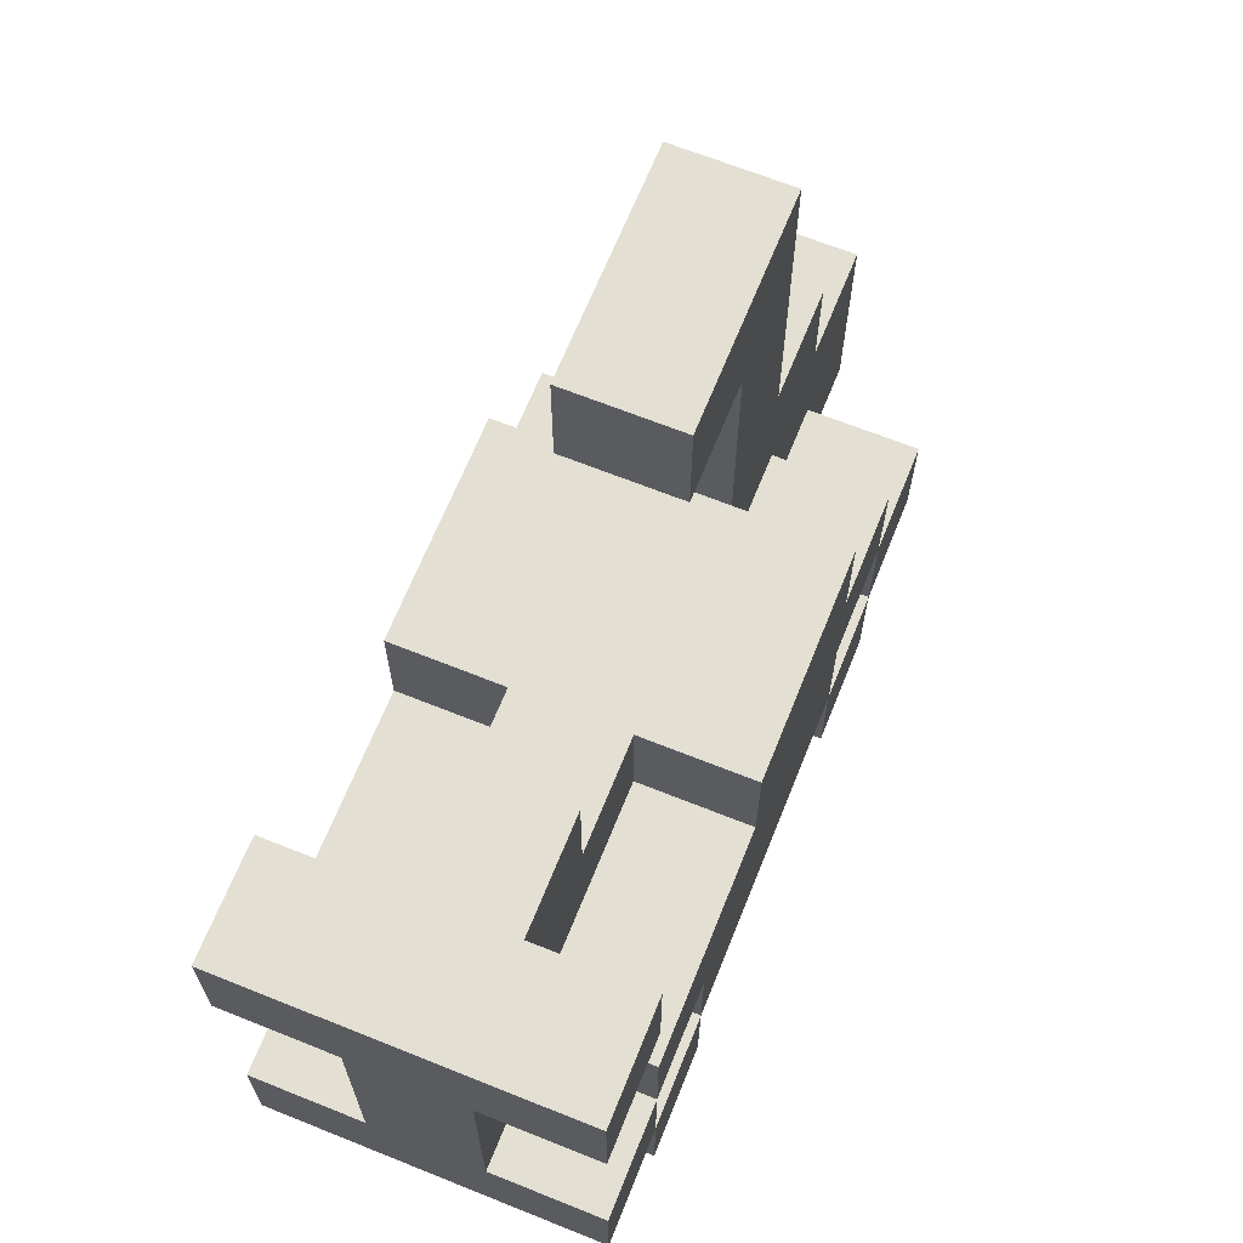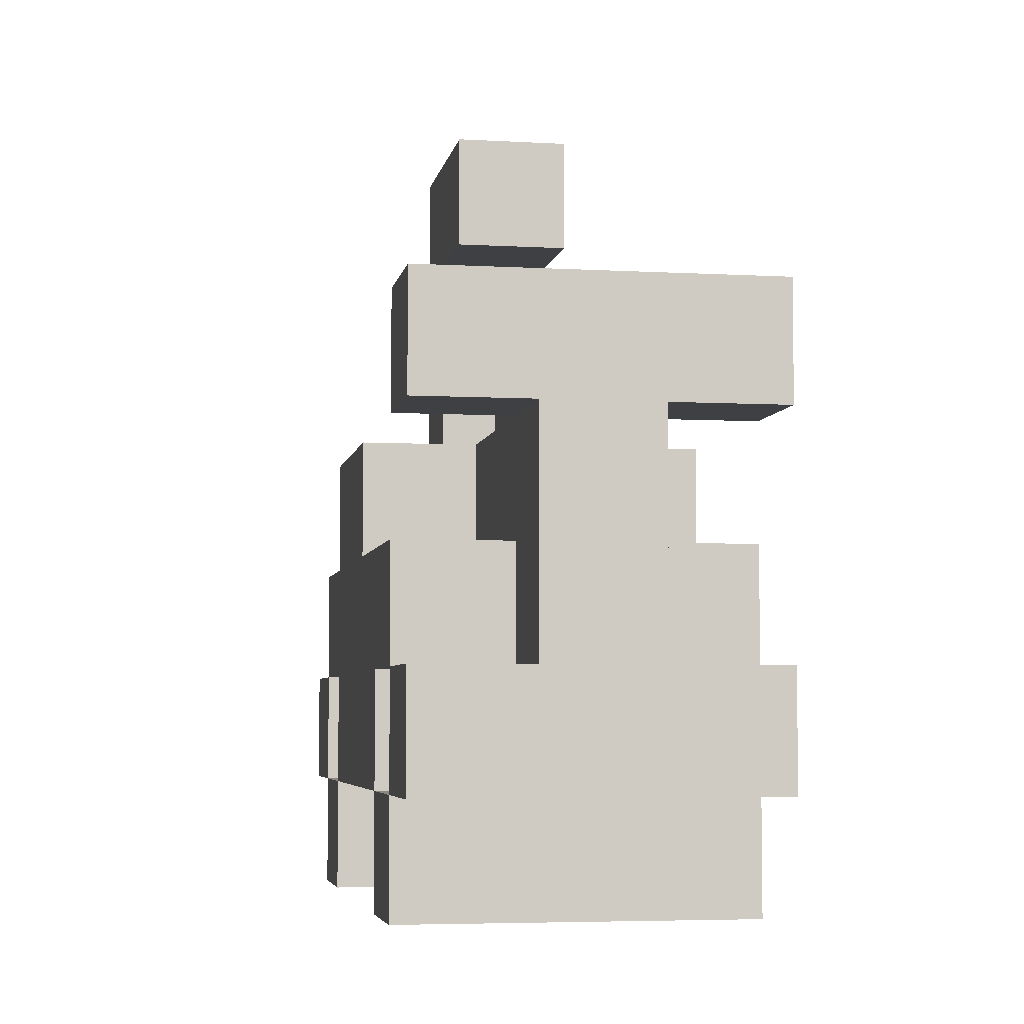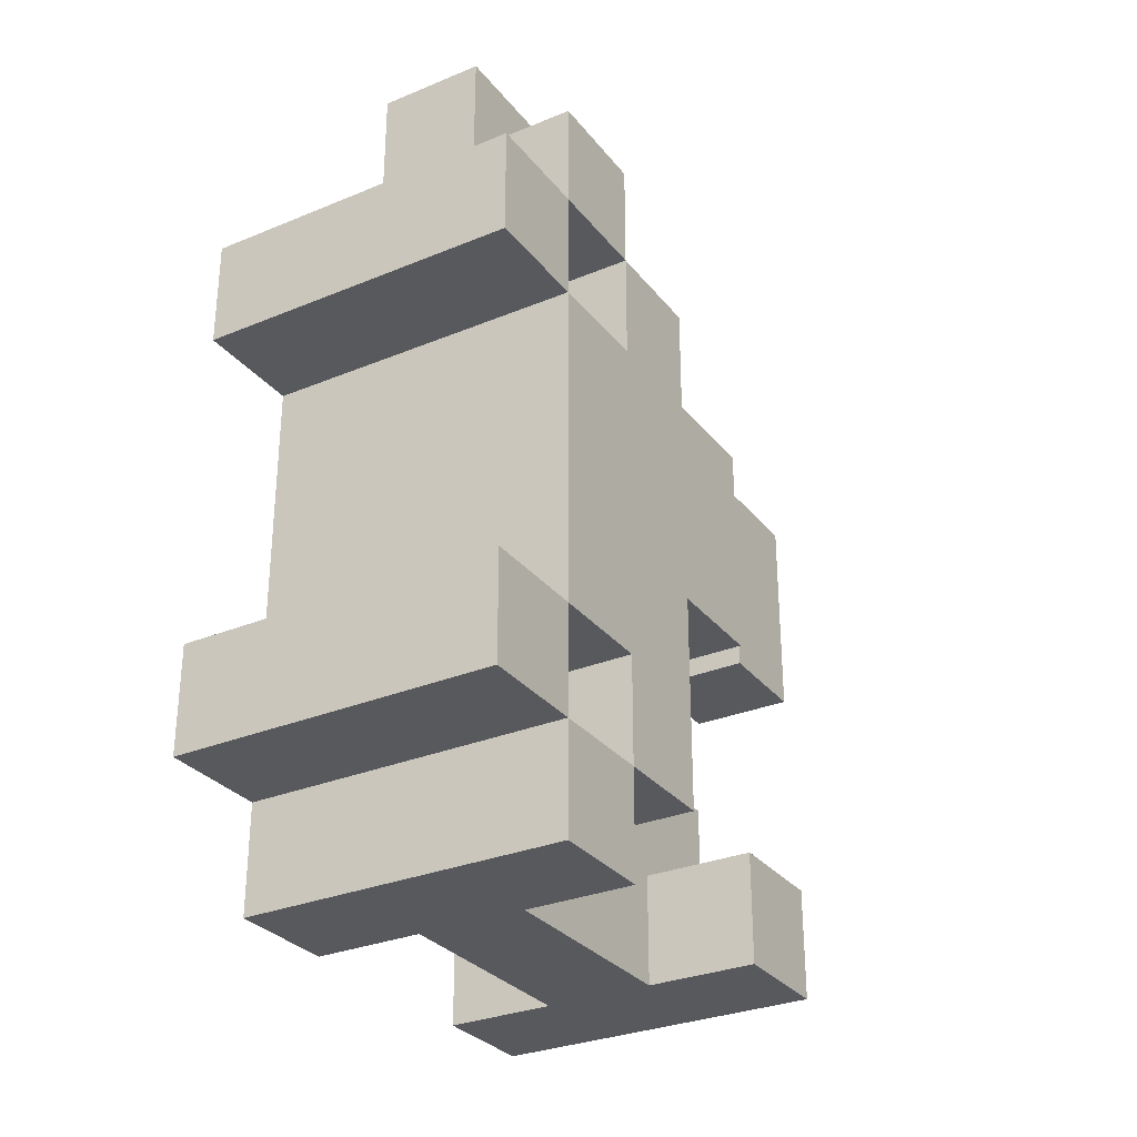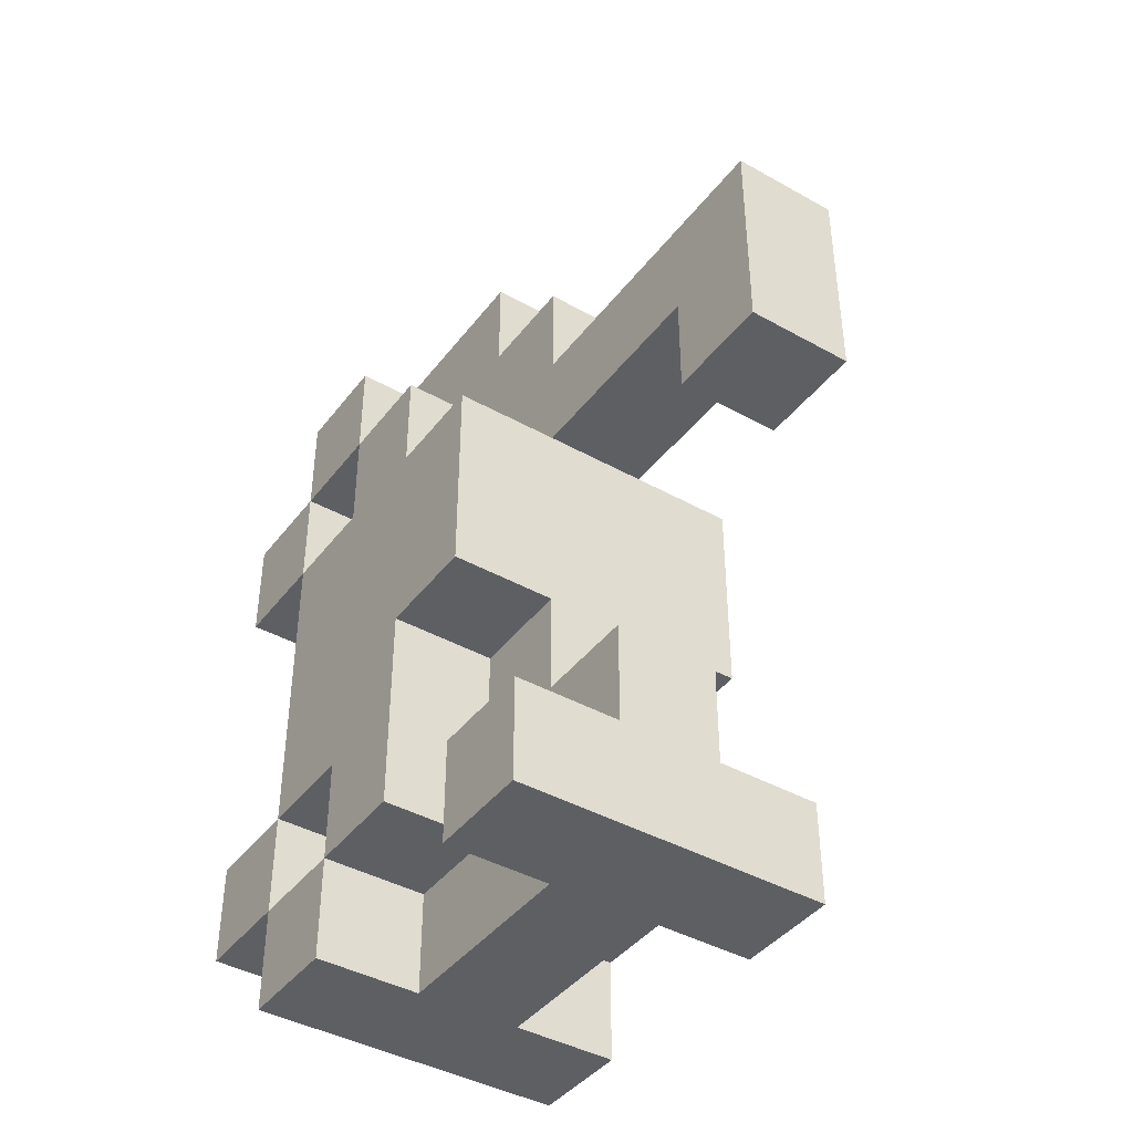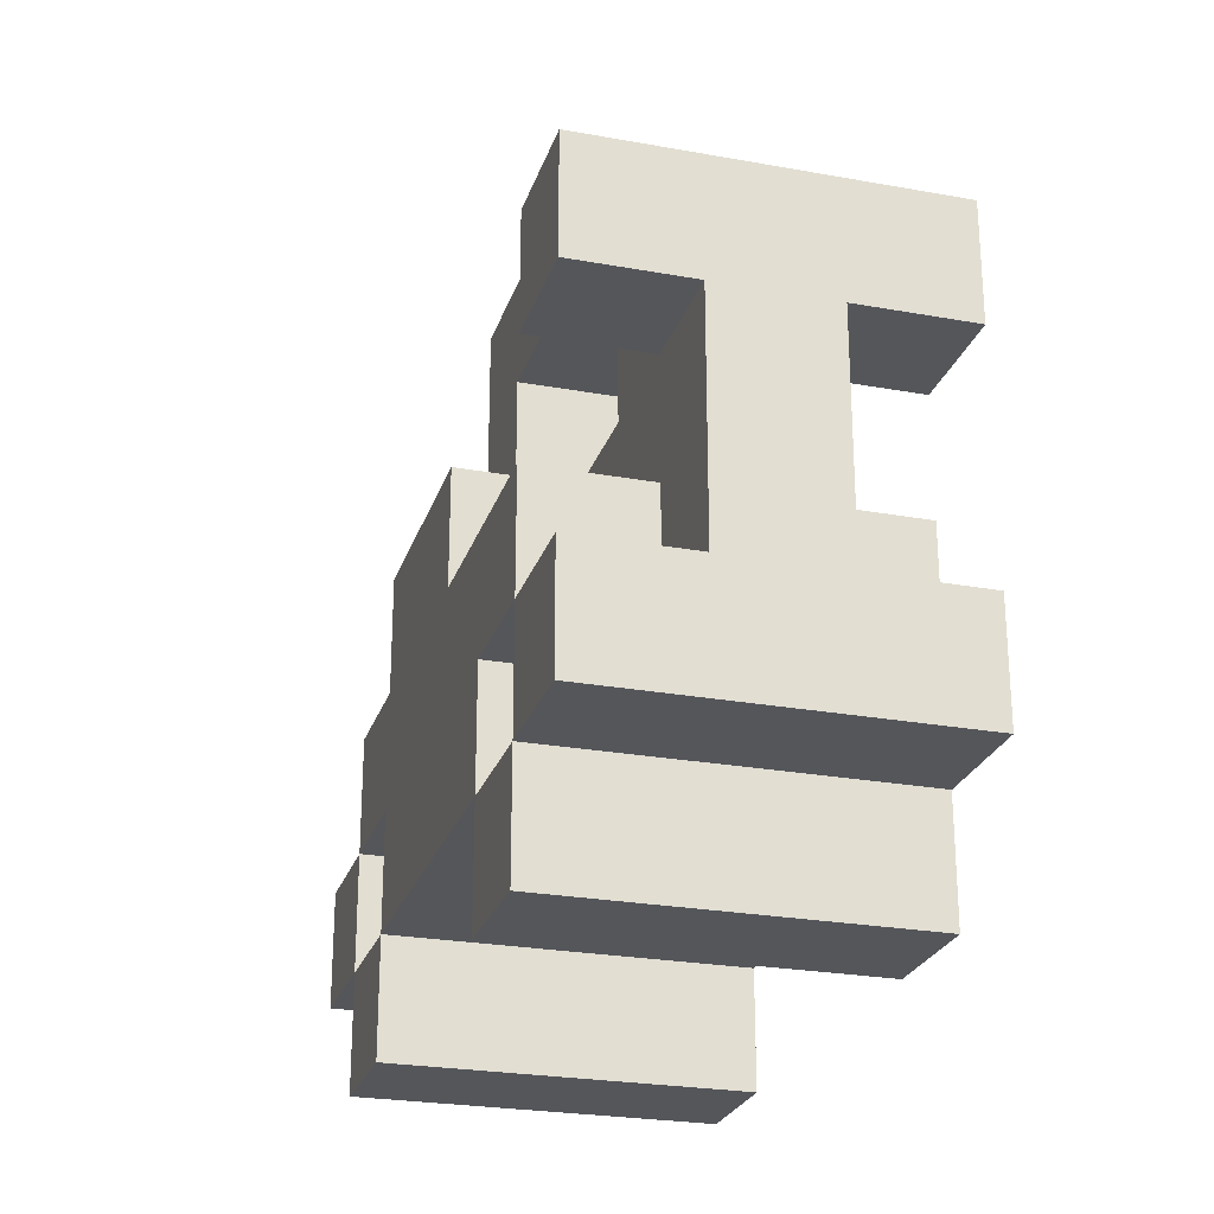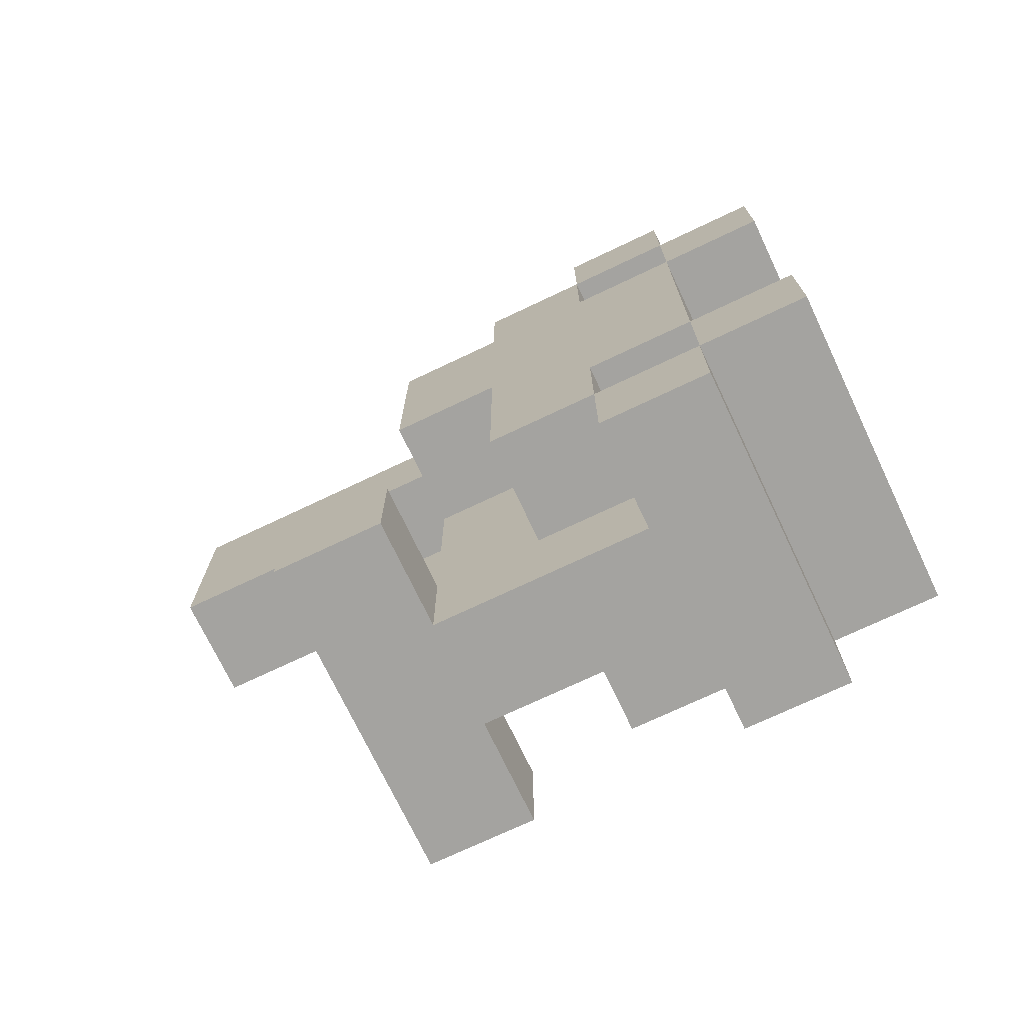
<metadata>
{"format":"obj","ext":"obj","renderer":"f3d","projection":"perspective","resolution":1024,"background":"white","views":[{"elev":66.9,"azim":-158.1,"up":"+Y"},{"elev":-5.1,"azim":170.0,"up":"+Y"},{"elev":-30.2,"azim":31.0,"up":"+Z"},{"elev":-41.7,"azim":145.9,"up":"+Z"},{"elev":-25.3,"azim":163.7,"up":"+Y"},{"elev":-72.8,"azim":-64.6,"up":"+Z"}]}
</metadata>
<code>
v -1.5 0 2
v -1.5 0 1
v -1.5 0 -2
v -1.5 0 -3
v -1.5 1 3
v -1.5 1 2
v -1.5 1 1
v -1.5 1 -0
v -1.5 1 -1
v -1.5 1 -2
v -1.5 1 -3
v -1.5 1 -4
v -1.5 2 3
v -1.5 2 2
v -1.5 2 1
v -1.5 2 -0
v -1.5 2 -1
v -1.5 2 -2
v -1.5 2 -3
v -1.5 2 -4
v -1.5 3 2
v -1.5 3 1
v -1.5 3 -1
v -1.5 3 -2
v -1.5 3 -3
v -1.5 4 1
v -1.5 4 -1
v -1.5 4 -3
v -1.5 4 -4
v -1.5 5 -3
v -1.5 5 -4
v -0.5 1 4
v -0.5 1 3
v -0.5 1 2
v -0.5 1 1
v -0.5 1 -2
v -0.5 1 -3
v -0.5 2 3
v -0.5 2 2
v -0.5 2 1
v -0.5 2 -2
v -0.5 2 -3
v -0.5 2 -4
v -0.5 3 4
v -0.5 3 3
v -0.5 3 2
v -0.5 3 1
v -0.5 3 -1
v -0.5 3 -2
v -0.5 3 -3
v -0.5 4 3
v -0.5 4 2
v -0.5 4 1
v -0.5 4 -1
v -0.5 4 -2
v -0.5 4 -3
v -0.5 4 -4
v -0.5 5 -2
v -0.5 5 -3
v -0.5 6 2
v -0.5 6 1
v -0.5 6 -0
v -0.5 7 2
v -0.5 7 -0
v 0.5 1 4
v 0.5 1 3
v 0.5 1 2
v 0.5 1 1
v 0.5 1 -2
v 0.5 1 -3
v 0.5 2 3
v 0.5 2 2
v 0.5 2 1
v 0.5 2 -2
v 0.5 2 -3
v 0.5 2 -4
v 0.5 3 4
v 0.5 3 3
v 0.5 3 2
v 0.5 3 1
v 0.5 3 -1
v 0.5 3 -2
v 0.5 3 -3
v 0.5 4 3
v 0.5 4 2
v 0.5 4 1
v 0.5 4 -1
v 0.5 4 -2
v 0.5 4 -3
v 0.5 4 -4
v 0.5 5 -2
v 0.5 5 -3
v 0.5 6 2
v 0.5 6 1
v 0.5 6 -0
v 0.5 7 2
v 0.5 7 -0
v 1.5 0 2
v 1.5 0 1
v 1.5 0 -2
v 1.5 0 -3
v 1.5 1 3
v 1.5 1 2
v 1.5 1 1
v 1.5 1 -0
v 1.5 1 -1
v 1.5 1 -2
v 1.5 1 -3
v 1.5 1 -4
v 1.5 2 3
v 1.5 2 2
v 1.5 2 1
v 1.5 2 -0
v 1.5 2 -1
v 1.5 2 -2
v 1.5 2 -3
v 1.5 2 -4
v 1.5 3 2
v 1.5 3 1
v 1.5 3 -1
v 1.5 3 -2
v 1.5 3 -3
v 1.5 4 1
v 1.5 4 -1
v 1.5 4 -3
v 1.5 4 -4
v 1.5 5 -3
v 1.5 5 -4
v -0.5 1 4
v -0.5 3 4
v 0.5 1 4
v 0.5 3 4
v -1.5 1 3
v -1.5 2 3
v -0.5 1 3
v -0.5 2 3
v -0.5 3 3
v -0.5 4 3
v 0.5 1 3
v 0.5 2 3
v 0.5 3 3
v 0.5 4 3
v 1.5 1 3
v 1.5 2 3
v -1.5 0 2
v -1.5 1 2
v -1.5 2 2
v -1.5 3 2
v -0.5 2 2
v -0.5 3 2
v -0.5 4 2
v -0.5 6 2
v -0.5 7 2
v 0.5 2 2
v 0.5 3 2
v 0.5 4 2
v 0.5 6 2
v 0.5 7 2
v 1.5 0 2
v 1.5 1 2
v 1.5 2 2
v 1.5 3 2
v -1.5 1 1
v -1.5 2 1
v -1.5 3 1
v -1.5 4 1
v -0.5 1 1
v -0.5 2 1
v -0.5 3 1
v -0.5 4 1
v 0.5 1 1
v 0.5 2 1
v 0.5 3 1
v 0.5 4 1
v 1.5 1 1
v 1.5 2 1
v 1.5 3 1
v 1.5 4 1
v -1.5 0 -2
v -1.5 1 -2
v -0.5 4 -2
v -0.5 5 -2
v 0.5 4 -2
v 0.5 5 -2
v 1.5 0 -2
v 1.5 1 -2
v -1.5 1 -3
v -1.5 2 -3
v -1.5 4 -3
v -1.5 5 -3
v -0.5 1 -3
v -0.5 2 -3
v -0.5 4 -3
v -0.5 5 -3
v 0.5 1 -3
v 0.5 2 -3
v 0.5 4 -3
v 0.5 5 -3
v 1.5 1 -3
v 1.5 2 -3
v 1.5 4 -3
v 1.5 5 -3
v -1.5 1 2
v -1.5 2 2
v -0.5 1 2
v -0.5 2 2
v 0.5 1 2
v 0.5 2 2
v 1.5 1 2
v 1.5 2 2
v -1.5 0 1
v -1.5 1 1
v -0.5 4 1
v -0.5 6 1
v 0.5 4 1
v 0.5 6 1
v 1.5 0 1
v 1.5 1 1
v -0.5 6 -0
v -0.5 7 -0
v 0.5 6 -0
v 0.5 7 -0
v -1.5 3 -1
v -1.5 4 -1
v -0.5 3 -1
v -0.5 4 -1
v 0.5 3 -1
v 0.5 4 -1
v 1.5 3 -1
v 1.5 4 -1
v -1.5 1 -2
v -1.5 2 -2
v -0.5 1 -2
v -0.5 2 -2
v 0.5 1 -2
v 0.5 2 -2
v 1.5 1 -2
v 1.5 2 -2
v -1.5 0 -3
v -1.5 1 -3
v -1.5 2 -3
v -1.5 3 -3
v -0.5 2 -3
v -0.5 3 -3
v 0.5 2 -3
v 0.5 3 -3
v 1.5 0 -3
v 1.5 1 -3
v 1.5 2 -3
v 1.5 3 -3
v -1.5 1 -4
v -1.5 2 -4
v -1.5 4 -4
v -1.5 5 -4
v -0.5 2 -4
v -0.5 4 -4
v 0.5 2 -4
v 0.5 4 -4
v 1.5 1 -4
v 1.5 2 -4
v 1.5 4 -4
v 1.5 5 -4
v -1.5 0 2
v 1.5 0 2
v -1.5 0 1
v 1.5 0 1
v -1.5 0 -2
v 1.5 0 -2
v -1.5 0 -3
v 1.5 0 -3
v -0.5 1 4
v 0.5 1 4
v -1.5 1 3
v -0.5 1 3
v 0.5 1 3
v 1.5 1 3
v -1.5 1 2
v 1.5 1 2
v -1.5 1 1
v 1.5 1 1
v -1.5 1 -0
v -0.5 1 -0
v 0.5 1 -0
v 1.5 1 -0
v -1.5 1 -1
v -0.5 1 -1
v 0.5 1 -1
v 1.5 1 -1
v -1.5 1 -2
v 1.5 1 -2
v -1.5 1 -3
v 1.5 1 -3
v -1.5 1 -4
v 1.5 1 -4
v -1.5 2 2
v -0.5 2 2
v 0.5 2 2
v 1.5 2 2
v -1.5 2 1
v -0.5 2 1
v 0.5 2 1
v 1.5 2 1
v -1.5 2 -2
v -0.5 2 -2
v 0.5 2 -2
v 1.5 2 -2
v -1.5 2 -3
v -0.5 2 -3
v 0.5 2 -3
v 1.5 2 -3
v -1.5 4 -3
v -0.5 4 -3
v 0.5 4 -3
v 1.5 4 -3
v -1.5 4 -4
v -0.5 4 -4
v 0.5 4 -4
v 1.5 4 -4
v -0.5 6 1
v 0.5 6 1
v -0.5 6 -0
v 0.5 6 -0
v -1.5 1 2
v -0.5 1 2
v 0.5 1 2
v 1.5 1 2
v -1.5 1 1
v -0.5 1 1
v 0.5 1 1
v 1.5 1 1
v -1.5 1 -2
v -0.5 1 -2
v 0.5 1 -2
v 1.5 1 -2
v -1.5 1 -3
v -0.5 1 -3
v 0.5 1 -3
v 1.5 1 -3
v -1.5 2 3
v -0.5 2 3
v 0.5 2 3
v 1.5 2 3
v -1.5 2 2
v -0.5 2 2
v 0.5 2 2
v 1.5 2 2
v -1.5 2 -3
v -0.5 2 -3
v 0.5 2 -3
v 1.5 2 -3
v -1.5 2 -4
v -0.5 2 -4
v 0.5 2 -4
v 1.5 2 -4
v -0.5 3 4
v 0.5 3 4
v -0.5 3 3
v 0.5 3 3
v -1.5 3 2
v -0.5 3 2
v 0.5 3 2
v 1.5 3 2
v -1.5 3 1
v -0.5 3 1
v 0.5 3 1
v 1.5 3 1
v -1.5 3 -1
v -0.5 3 -1
v 0.5 3 -1
v 1.5 3 -1
v -1.5 3 -2
v -0.5 3 -2
v 0.5 3 -2
v 1.5 3 -2
v -1.5 3 -3
v -0.5 3 -3
v 0.5 3 -3
v 1.5 3 -3
v -0.5 4 3
v 0.5 4 3
v -0.5 4 2
v 0.5 4 2
v -1.5 4 1
v -0.5 4 1
v 0.5 4 1
v 1.5 4 1
v -1.5 4 -1
v -0.5 4 -1
v 0.5 4 -1
v 1.5 4 -1
v -0.5 4 -2
v 0.5 4 -2
v -0.5 5 -2
v 0.5 5 -2
v -1.5 5 -3
v -0.5 5 -3
v 0.5 5 -3
v 1.5 5 -3
v -1.5 5 -4
v 1.5 5 -4
v -0.5 7 2
v 0.5 7 2
v -0.5 7 -0
v 0.5 7 -0
f 6 2 1
f 7 2 6
f 10 4 3
f 11 4 10
f 13 6 5
f 14 6 13
f 15 8 7
f 16 9 8
f 16 8 15
f 17 10 9
f 17 9 16
f 18 10 17
f 19 12 11
f 20 12 19
f 21 15 14
f 22 18 17
f 22 15 21
f 22 16 15
f 22 17 16
f 23 18 22
f 24 19 18
f 24 18 23
f 25 19 24
f 26 23 22
f 27 23 26
f 30 29 28
f 31 29 30
f 38 33 32
f 39 35 34
f 40 35 39
f 41 37 36
f 42 37 41
f 44 38 32
f 44 39 38
f 45 39 44
f 46 39 45
f 50 43 42
f 51 46 45
f 51 47 46
f 52 47 51
f 53 47 52
f 54 49 48
f 54 50 49
f 55 50 54
f 56 43 50
f 56 50 55
f 57 43 56
f 58 56 55
f 59 56 58
f 60 53 52
f 61 53 60
f 63 61 60
f 63 62 61
f 64 62 63
f 65 66 71
f 67 68 72
f 72 68 73
f 69 70 74
f 74 70 75
f 65 71 77
f 71 72 77
f 77 72 78
f 78 72 79
f 75 76 83
f 78 79 84
f 79 80 84
f 84 80 85
f 85 80 86
f 81 82 87
f 82 83 87
f 87 83 88
f 83 76 89
f 88 83 89
f 89 76 90
f 88 89 91
f 91 89 92
f 85 86 93
f 93 86 94
f 93 94 96
f 94 95 96
f 96 95 97
f 98 99 103
f 103 99 104
f 100 101 107
f 107 101 108
f 102 103 110
f 110 103 111
f 104 105 112
f 105 106 113
f 112 105 113
f 106 107 114
f 113 106 114
f 114 107 115
f 108 109 116
f 116 109 117
f 111 112 118
f 114 115 119
f 118 112 119
f 112 113 119
f 113 114 119
f 119 115 120
f 115 116 121
f 120 115 121
f 121 116 122
f 119 120 123
f 123 120 124
f 125 126 127
f 127 126 128
f 131 130 129
f 132 130 131
f 135 134 133
f 136 134 135
f 141 138 137
f 142 138 141
f 143 140 139
f 144 140 143
f 149 148 147
f 150 148 149
f 156 152 151
f 157 153 152
f 157 152 156
f 158 153 157
f 159 146 145
f 160 146 159
f 161 155 154
f 162 155 161
f 167 164 163
f 168 164 167
f 169 166 165
f 170 166 169
f 175 172 171
f 176 172 175
f 177 174 173
f 178 174 177
f 183 182 181
f 184 182 183
f 185 180 179
f 186 180 185
f 191 188 187
f 192 188 191
f 193 190 189
f 194 190 193
f 199 196 195
f 200 196 199
f 201 198 197
f 202 198 201
f 203 204 205
f 205 204 206
f 207 208 209
f 209 208 210
f 213 214 215
f 215 214 216
f 211 212 217
f 217 212 218
f 219 220 221
f 221 220 222
f 223 224 225
f 225 224 226
f 227 228 229
f 229 228 230
f 231 232 233
f 233 232 234
f 235 236 237
f 237 236 238
f 241 242 243
f 243 242 244
f 239 240 247
f 247 240 248
f 245 246 249
f 249 246 250
f 251 252 255
f 253 254 256
f 251 255 257
f 255 256 257
f 256 254 258
f 257 256 258
f 251 257 259
f 259 257 260
f 258 254 261
f 261 254 262
f 265 264 263
f 266 264 265
f 269 268 267
f 270 268 269
f 274 272 271
f 275 272 274
f 277 274 273
f 277 276 275
f 277 275 274
f 278 276 277
f 281 280 279
f 282 280 281
f 283 280 282
f 284 280 283
f 285 282 281
f 286 283 282
f 286 282 285
f 287 284 283
f 287 283 286
f 288 284 287
f 289 286 285
f 289 287 286
f 289 288 287
f 290 288 289
f 293 292 291
f 294 292 293
f 299 296 295
f 300 296 299
f 301 298 297
f 302 298 301
f 307 304 303
f 308 304 307
f 309 306 305
f 310 306 309
f 315 312 311
f 316 312 315
f 317 314 313
f 318 314 317
f 321 320 319
f 322 320 321
f 323 324 327
f 327 324 328
f 325 326 329
f 329 326 330
f 331 332 335
f 335 332 336
f 333 334 337
f 337 334 338
f 339 340 343
f 343 340 344
f 341 342 345
f 345 342 346
f 347 348 351
f 351 348 352
f 349 350 353
f 353 350 354
f 355 356 357
f 357 356 358
f 359 360 363
f 363 360 364
f 361 362 365
f 365 362 366
f 367 368 371
f 371 368 372
f 369 370 373
f 373 370 374
f 371 372 375
f 375 372 376
f 373 374 377
f 377 374 378
f 379 380 381
f 381 380 382
f 384 385 387
f 385 386 387
f 383 384 387
f 387 386 388
f 388 386 389
f 389 386 390
f 388 389 391
f 391 389 392
f 393 394 396
f 396 394 397
f 395 396 399
f 397 398 399
f 396 397 399
f 399 398 400
f 401 402 403
f 403 402 404

</code>
